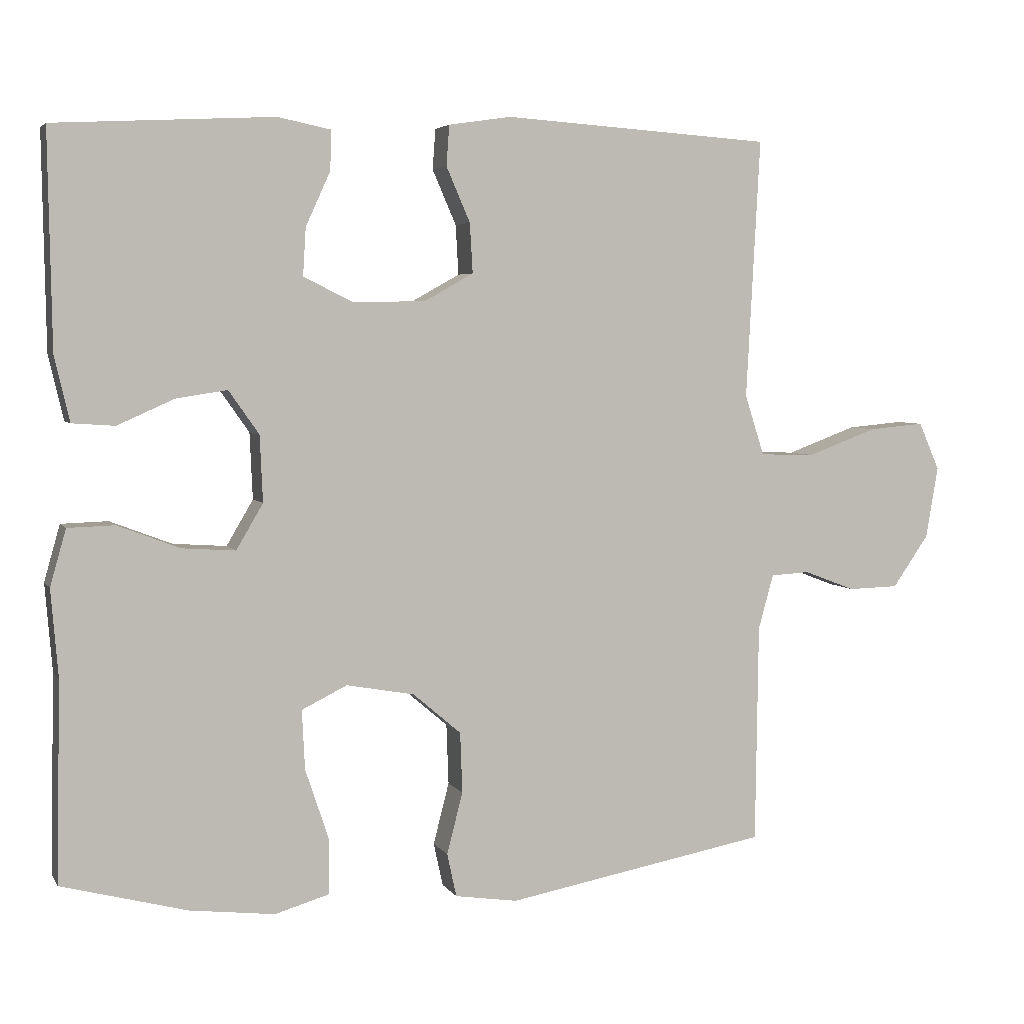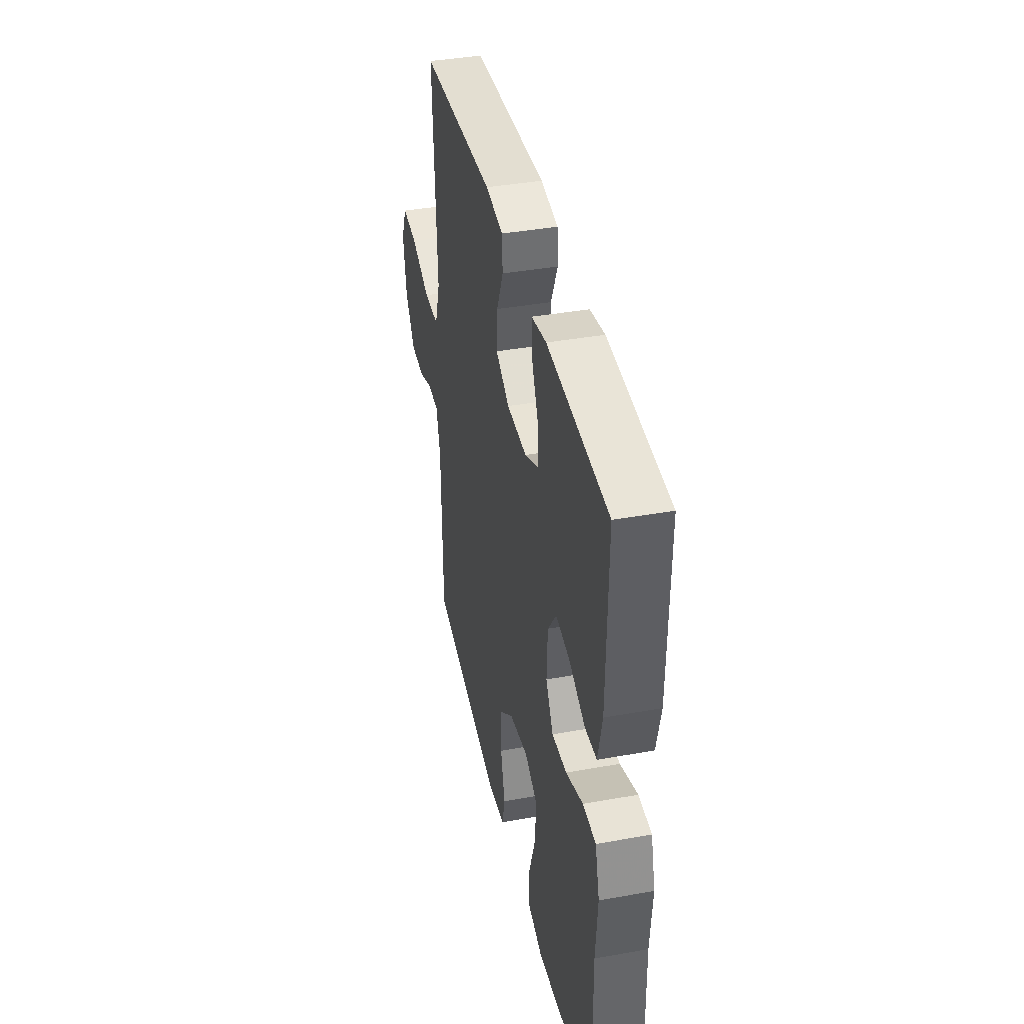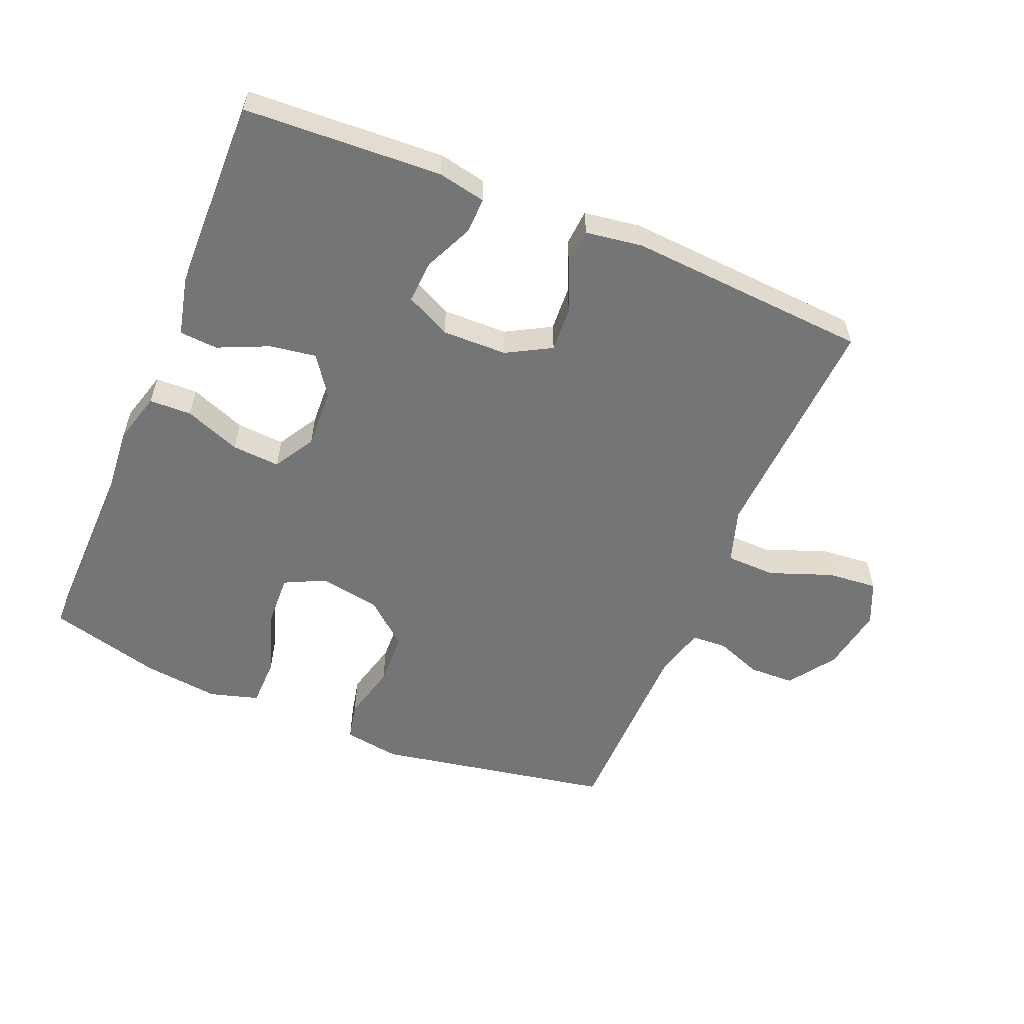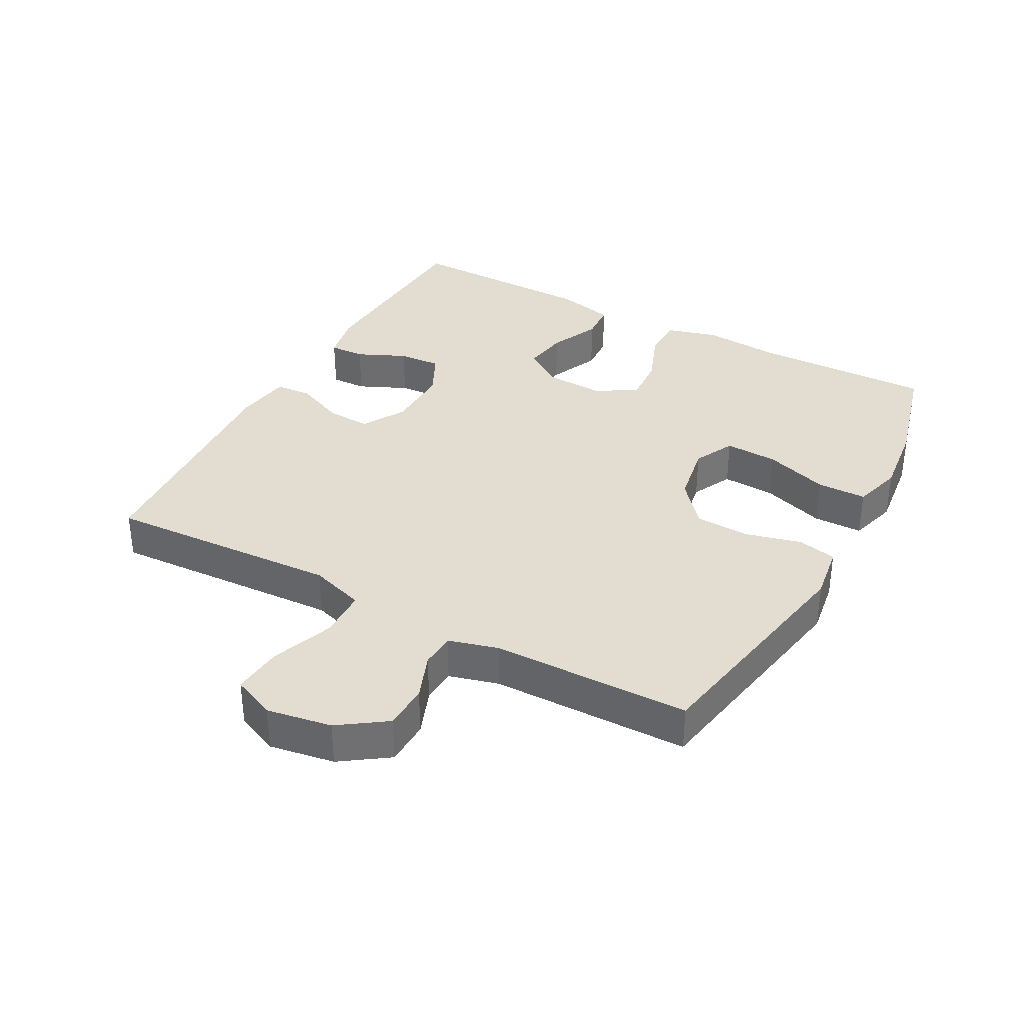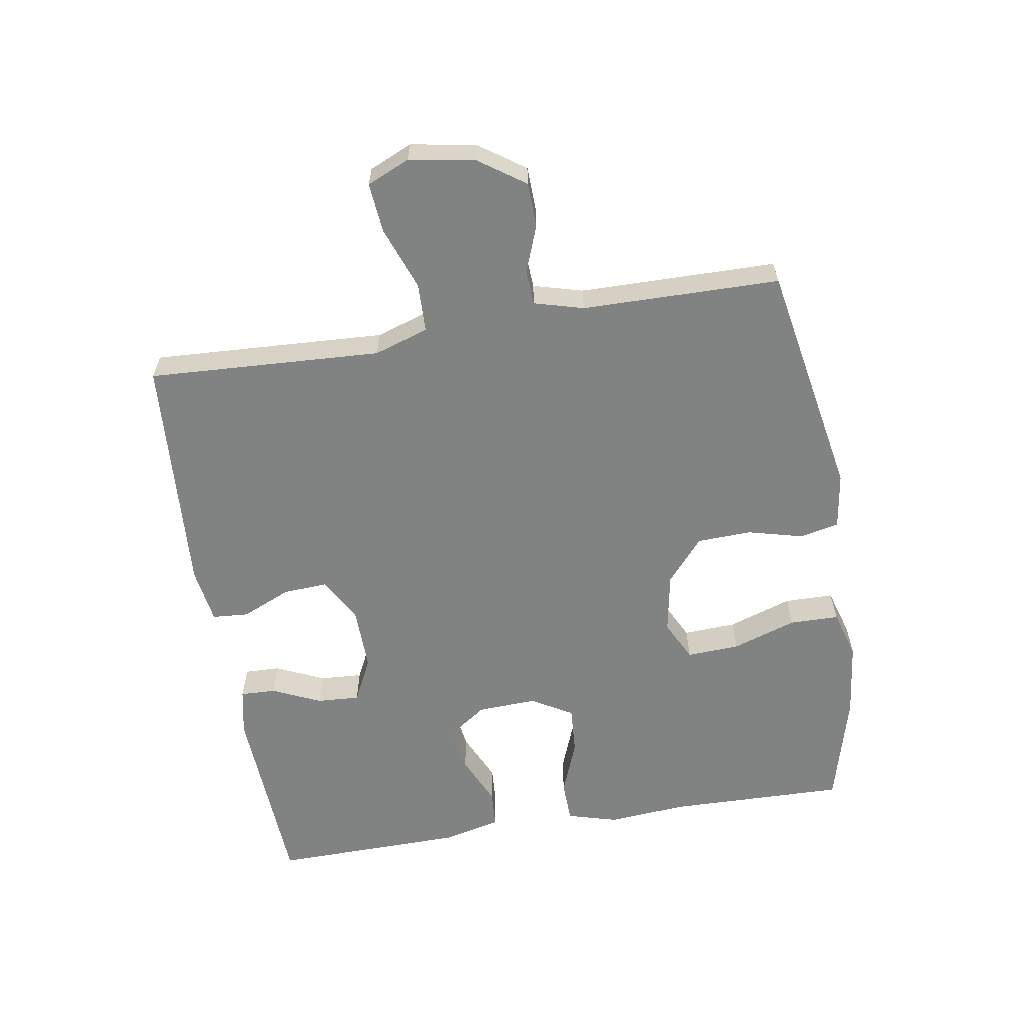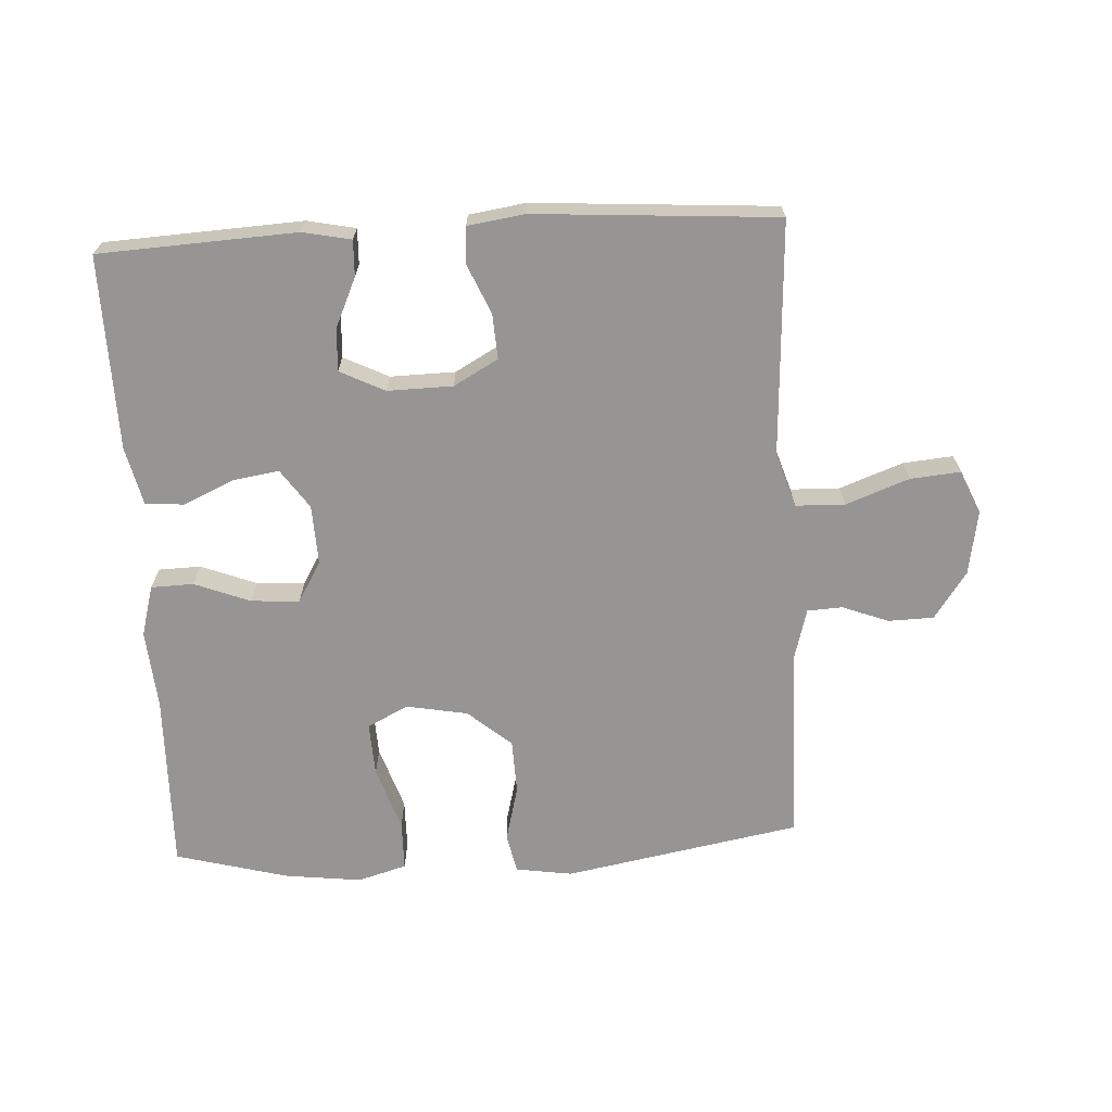
<metadata>
{"format":"obj","ext":"obj","renderer":"f3d","projection":"perspective","resolution":1024,"background":"white","views":[{"elev":4.4,"azim":-17.5,"up":"+Z"},{"elev":40.0,"azim":-102.5,"up":"+Z"},{"elev":-56.4,"azim":-22.6,"up":"+Y"},{"elev":35.4,"azim":118.5,"up":"+Y"},{"elev":-60.6,"azim":99.4,"up":"+Y"},{"elev":-67.6,"azim":3.1,"up":"+Y"}]}
</metadata>
<code>
v 0.5 0.07 0.5
v 0.488 0.07 0.272
v 0.481 0.07 0.14
v 0.508 0.07 0.056
v 0.584 0.07 0.054
v 0.681 0.07 0.09
v 0.758 0.07 0.097
v 0.787 0.07 0.031
v 0.77 0.07 -0.069
v 0.72 0.07 -0.141
v 0.65 0.07 -0.143
v 0.579 0.07 -0.116
v 0.525 0.07 -0.119
v 0.504 0.07 -0.195
v 0.5 0.07 -0.5
v 0.136 0.07 -0.567
v 0.049 0.07 -0.554
v 0.036 0.07 -0.494
v 0.058 0.07 -0.408
v 0.055 0.07 -0.324
v -0.012 0.07 -0.267
v -0.106 0.07 -0.25
v -0.169 0.07 -0.281
v -0.165 0.07 -0.363
v -0.132 0.07 -0.462
v -0.133 0.07 -0.538
v -0.208 0.07 -0.56
v -0.326 0.07 -0.546
v -0.5 0.07 -0.5
v -0.494 0.07 -0.225
v -0.504 0.07 -0.103
v -0.482 0.07 -0.025
v -0.417 0.07 -0.023
v -0.331 0.07 -0.056
v -0.257 0.07 -0.061
v -0.22 0.07 0.002
v -0.224 0.07 0.094
v -0.266 0.07 0.154
v -0.337 0.07 0.143
v -0.415 0.07 0.108
v -0.474 0.07 0.112
v -0.495 0.07 0.202
v -0.5 0.07 0.5
v -0.197 0.07 0.516
v -0.123 0.07 0.501
v -0.125 0.07 0.446
v -0.159 0.07 0.371
v -0.163 0.07 0.305
v -0.094 0.07 0.271
v 0.006 0.07 0.273
v 0.074 0.07 0.311
v 0.07 0.07 0.38
v 0.037 0.07 0.456
v 0.041 0.07 0.512
v 0.128 0.07 0.525
v 0.5 0 0.5
v 0.488 0 0.272
v 0.481 0 0.14
v 0.508 0 0.056
v 0.584 0 0.054
v 0.681 0 0.09
v 0.758 0 0.097
v 0.787 0 0.031
v 0.77 0 -0.069
v 0.72 0 -0.141
v 0.65 0 -0.143
v 0.579 0 -0.116
v 0.525 0 -0.119
v 0.504 0 -0.195
v 0.5 0 -0.5
v 0.136 0 -0.567
v 0.049 0 -0.554
v 0.036 0 -0.494
v 0.058 0 -0.408
v 0.055 0 -0.324
v -0.012 0 -0.267
v -0.106 0 -0.25
v -0.169 0 -0.281
v -0.165 0 -0.363
v -0.132 0 -0.462
v -0.133 0 -0.538
v -0.208 0 -0.56
v -0.326 0 -0.546
v -0.5 0 -0.5
v -0.494 0 -0.225
v -0.504 0 -0.103
v -0.482 0 -0.025
v -0.417 0 -0.023
v -0.331 0 -0.056
v -0.257 0 -0.061
v -0.22 0 0.002
v -0.224 0 0.094
v -0.266 0 0.154
v -0.337 0 0.143
v -0.415 0 0.108
v -0.474 0 0.112
v -0.495 0 0.202
v -0.5 0 0.5
v -0.197 0 0.516
v -0.123 0 0.501
v -0.125 0 0.446
v -0.159 0 0.371
v -0.163 0 0.305
v -0.094 0 0.271
v 0.006 0 0.273
v 0.074 0 0.311
v 0.07 0 0.38
v 0.037 0 0.456
v 0.041 0 0.512
v 0.128 0 0.525
f 52 53 54 55
f 51 52 55 1
f 50 51 1 2
f 49 50 2 3
f 44 45 46 47
f 44 47 48
f 43 44 48
f 42 43 48
f 39 40 41 42
f 38 39 42 48
f 37 38 48 49
f 31 32 33 34
f 30 31 34 35
f 29 30 35
f 28 29 35 36
f 24 25 26 27
f 23 24 27 28
f 16 17 18 19
f 14 15 16 19
f 13 14 19 20
f 9 10 11 12
f 9 12 13
f 8 9 13
f 5 6 7 8
f 4 5 8 13
f 36 37 49 3
f 23 28 36
f 22 23 36 3
f 4 13 20 21
f 3 4 21 22
f 110 109 108 107
f 56 110 107 106
f 57 56 106 105
f 58 57 105 104
f 102 101 100 99
f 103 102 99
f 103 99 98
f 103 98 97
f 97 96 95 94
f 103 97 94 93
f 104 103 93 92
f 89 88 87 86
f 90 89 86 85
f 90 85 84
f 91 90 84 83
f 82 81 80 79
f 83 82 79 78
f 74 73 72 71
f 74 71 70 69
f 75 74 69 68
f 67 66 65 64
f 68 67 64
f 68 64 63
f 63 62 61 60
f 68 63 60 59
f 58 104 92 91
f 91 83 78
f 58 91 78 77
f 76 75 68 59
f 77 76 59 58
f 1 56 57 2
f 2 57 58 3
f 3 58 59 4
f 4 59 60 5
f 5 60 61 6
f 6 61 62 7
f 7 62 63 8
f 8 63 64 9
f 9 64 65 10
f 10 65 66 11
f 11 66 67 12
f 12 67 68 13
f 13 68 69 14
f 14 69 70 15
f 15 70 71 16
f 16 71 72 17
f 17 72 73 18
f 18 73 74 19
f 19 74 75 20
f 20 75 76 21
f 21 76 77 22
f 22 77 78 23
f 23 78 79 24
f 24 79 80 25
f 25 80 81 26
f 26 81 82 27
f 27 82 83 28
f 28 83 84 29
f 29 84 85 30
f 30 85 86 31
f 31 86 87 32
f 32 87 88 33
f 33 88 89 34
f 34 89 90 35
f 35 90 91 36
f 36 91 92 37
f 37 92 93 38
f 38 93 94 39
f 39 94 95 40
f 40 95 96 41
f 41 96 97 42
f 42 97 98 43
f 43 98 99 44
f 44 99 100 45
f 45 100 101 46
f 46 101 102 47
f 47 102 103 48
f 48 103 104 49
f 49 104 105 50
f 50 105 106 51
f 51 106 107 52
f 52 107 108 53
f 53 108 109 54
f 54 109 110 55
f 55 110 56 1

</code>
